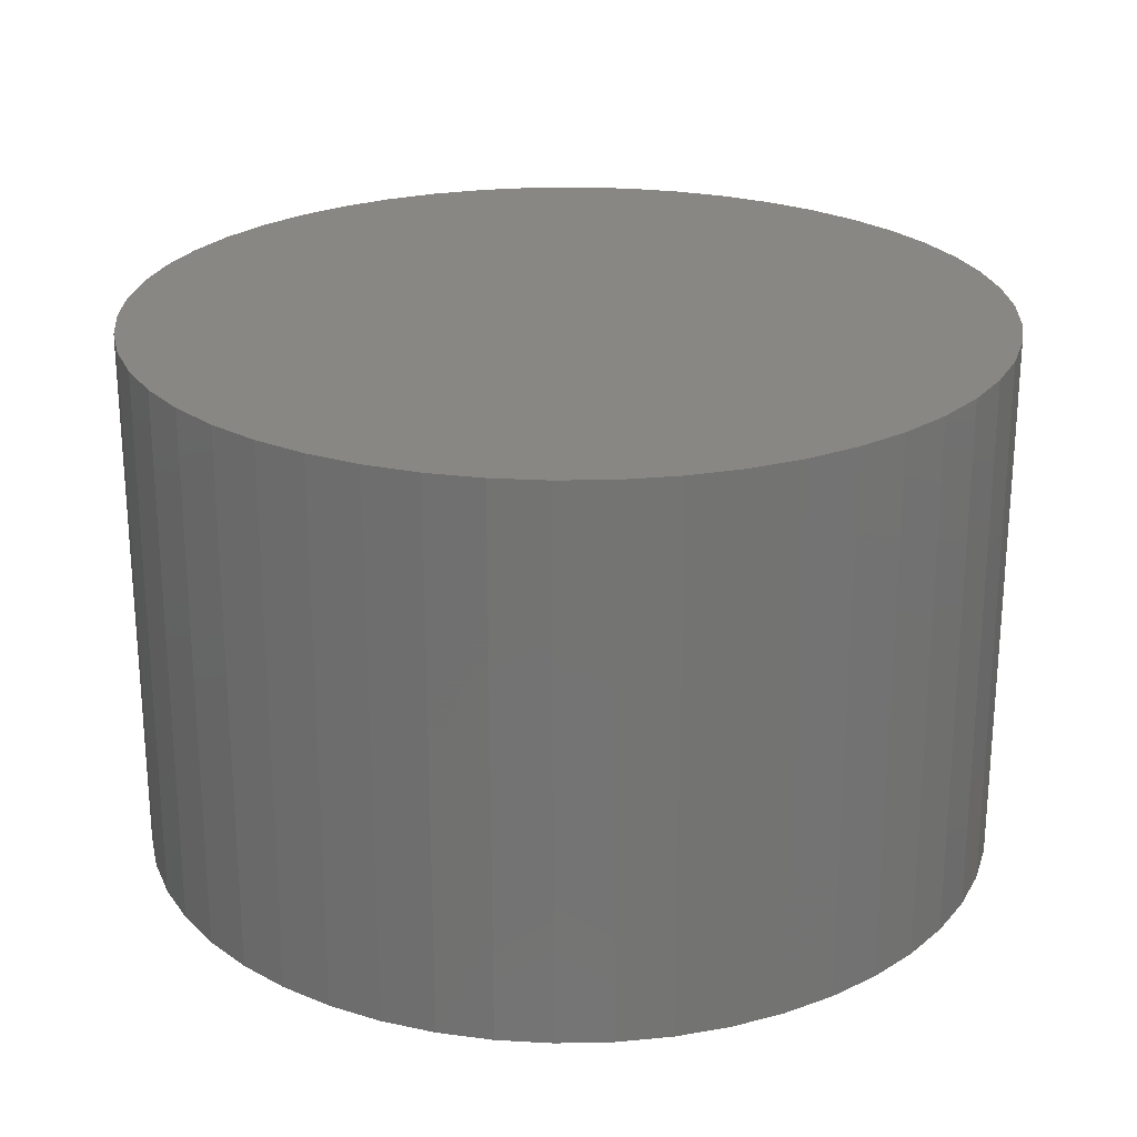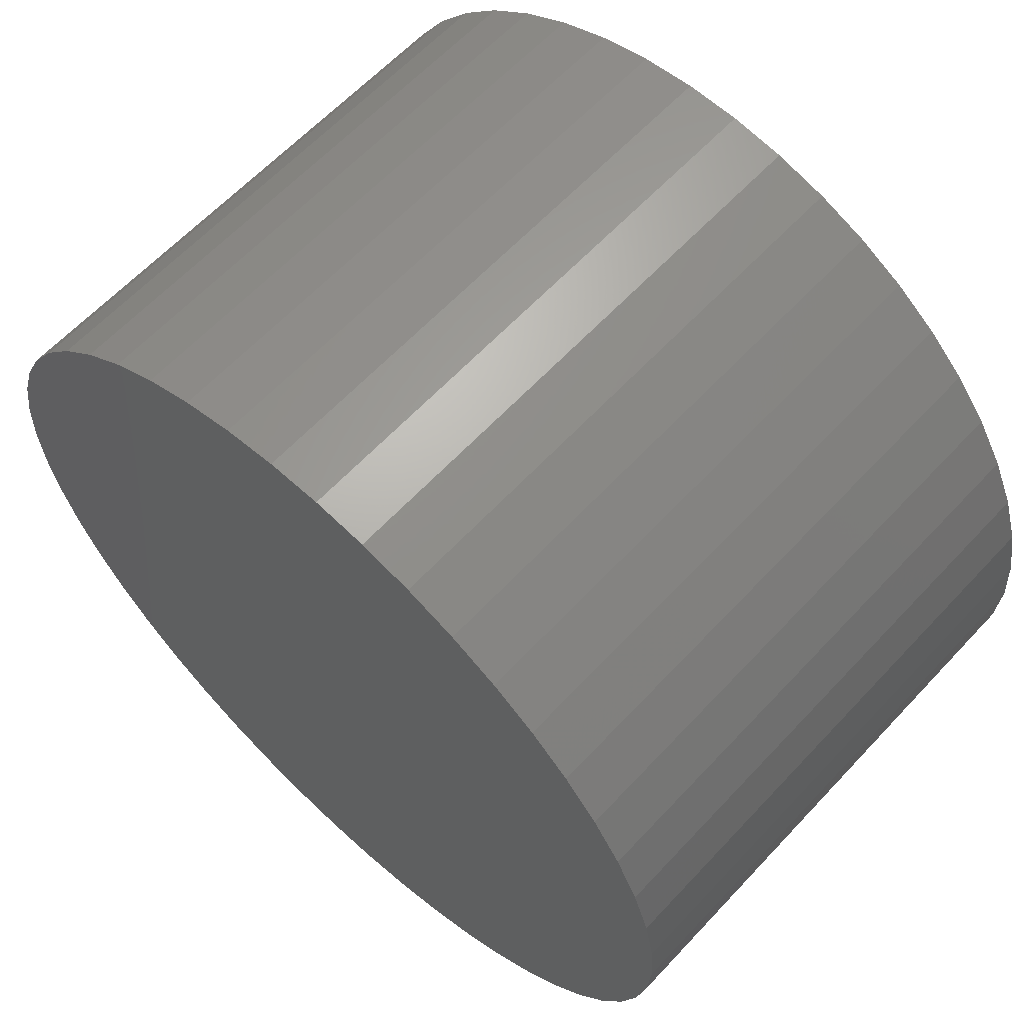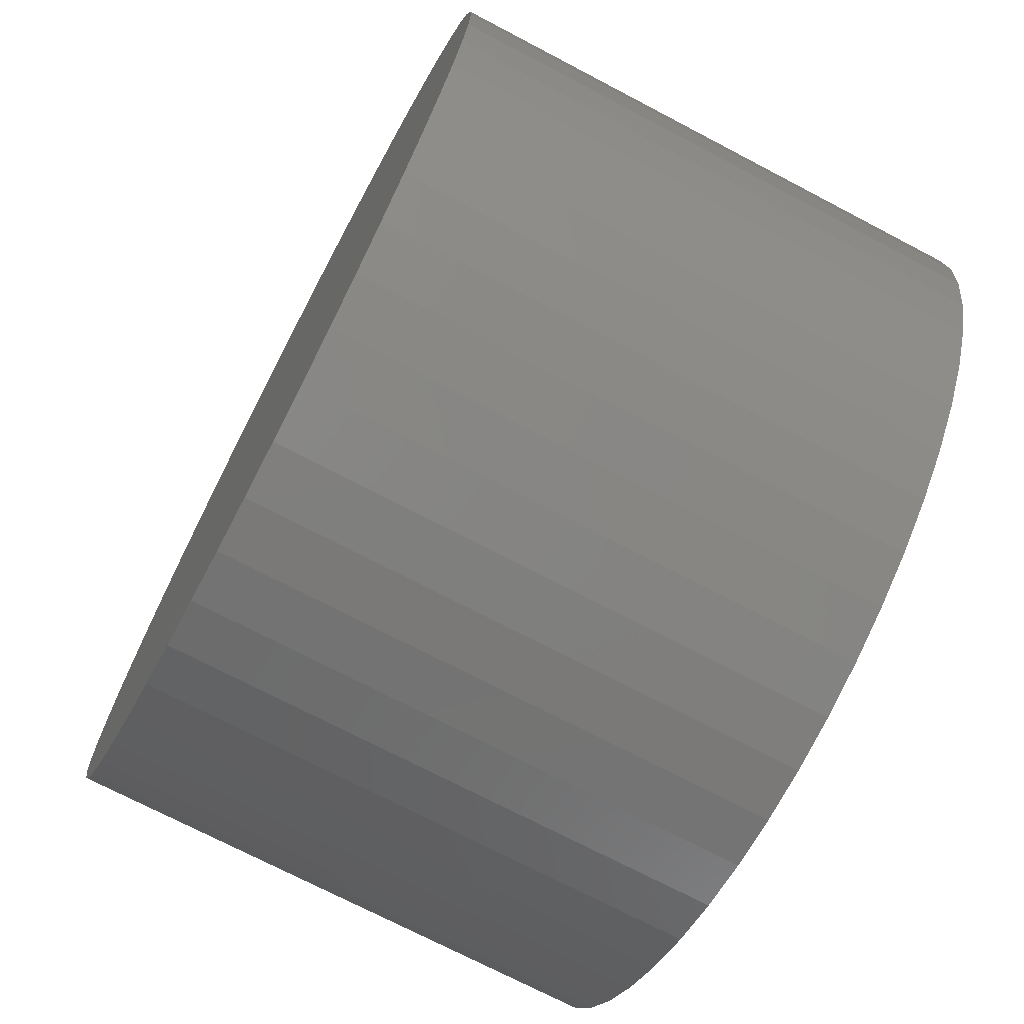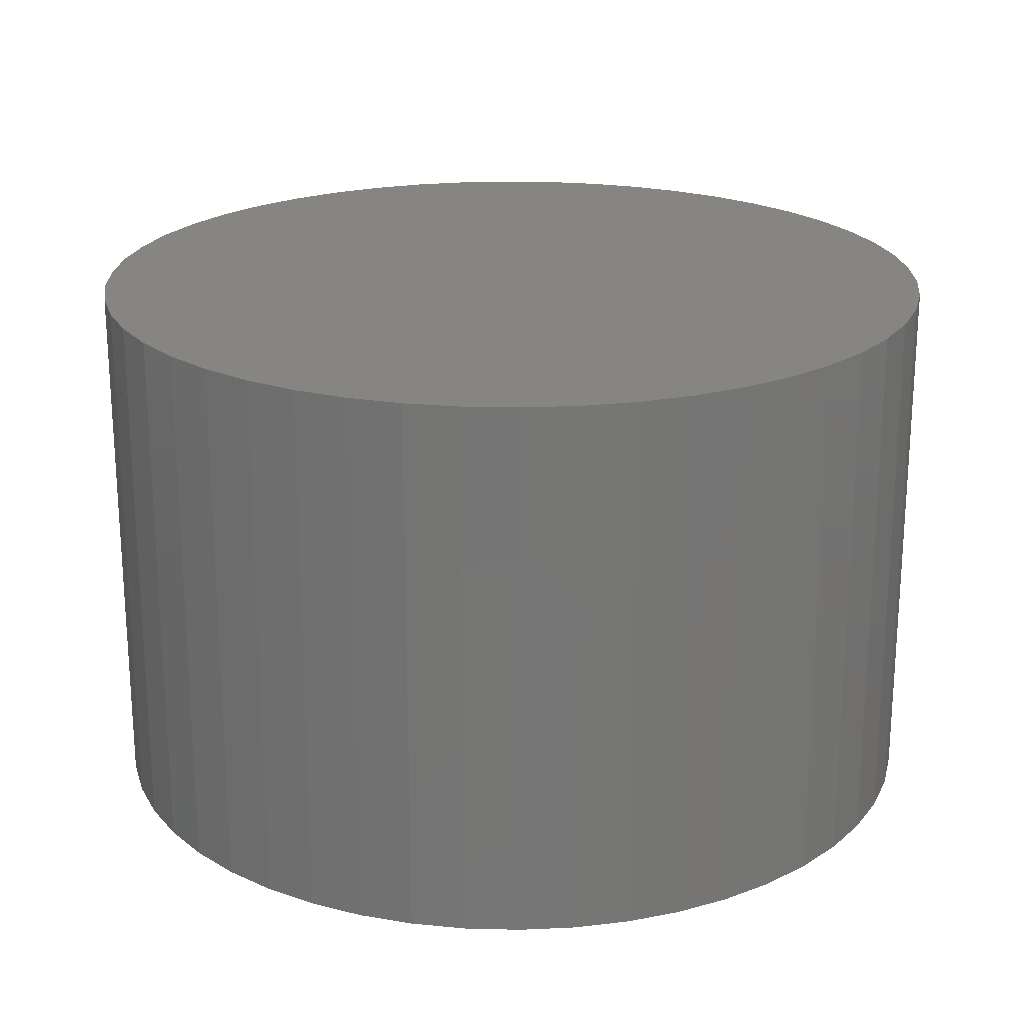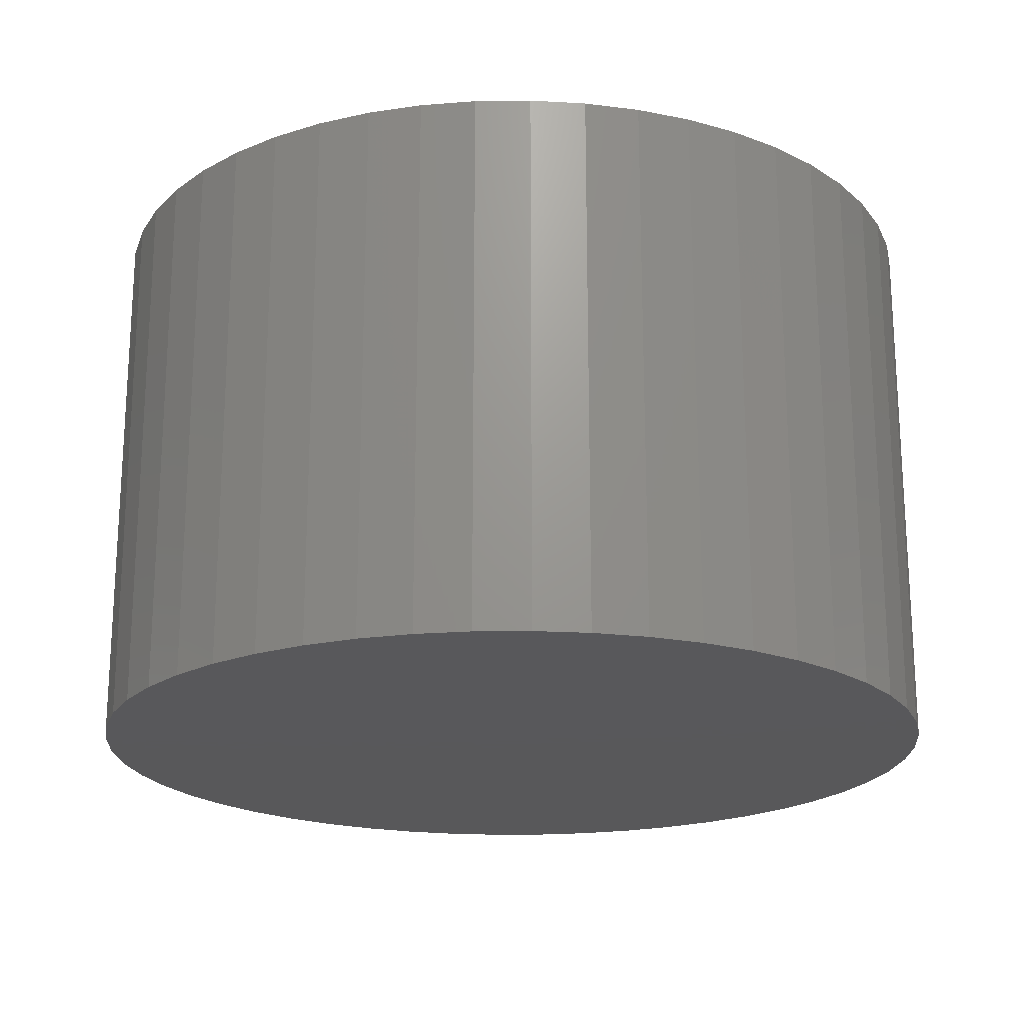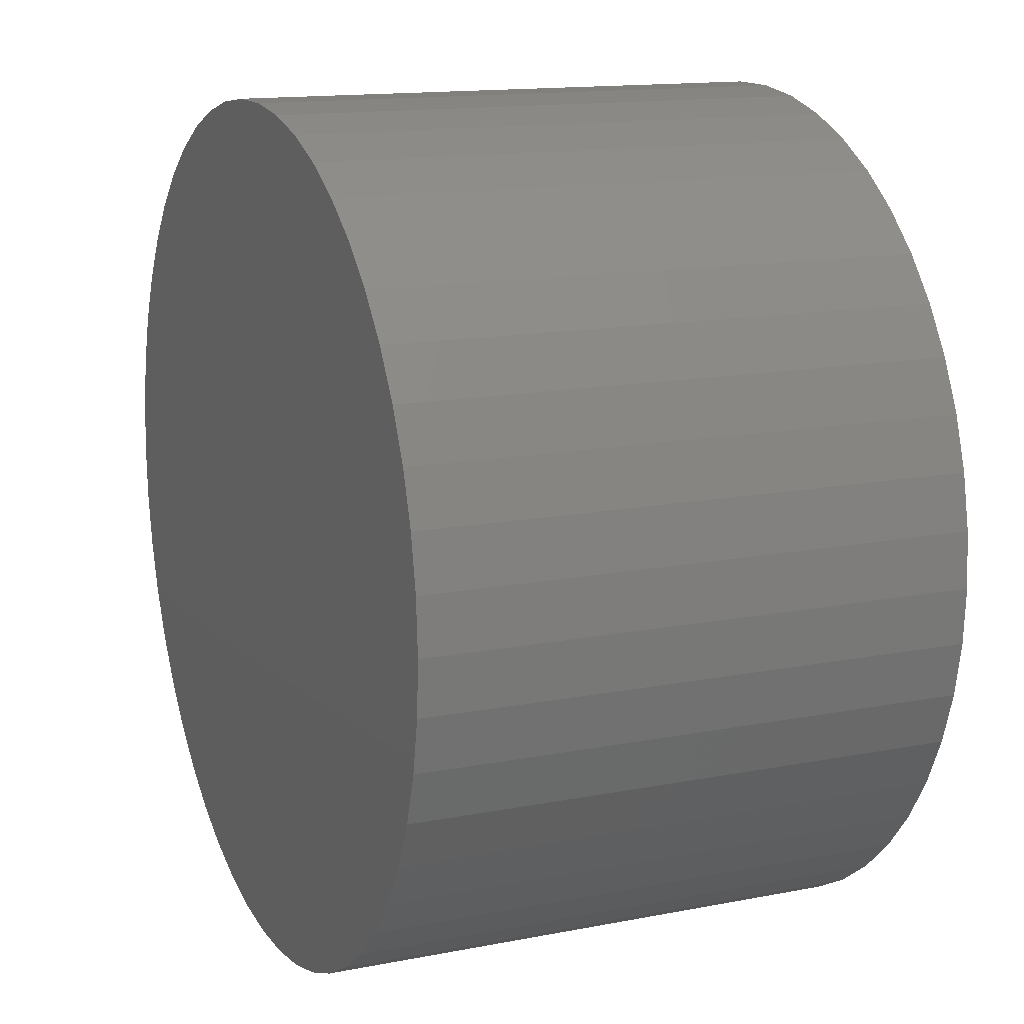
<metadata>
{"format":"stl","ext":"stl","renderer":"f3d","projection":"perspective","resolution":1024,"background":"white","views":[{"elev":24.2,"azim":91.7,"up":"+Z"},{"elev":62.2,"azim":42.8,"up":"+Y"},{"elev":-72.3,"azim":-117.7,"up":"+Y"},{"elev":21.6,"azim":-98.3,"up":"+Z"},{"elev":-20.1,"azim":22.8,"up":"+Z"},{"elev":14.2,"azim":66.7,"up":"+Y"}]}
</metadata>
<code>
# stl→obj: 100 verts, 196 faces
v 6.35 0 4
v 6.3 0.7959 -4
v 6.3 0.7959 4
v 6.35 0 -4
v -6.35 0 -4
v -6.3 0.7959 4
v -6.3 0.7959 -4
v -6.35 0 4
v 0.3987 6.337 -4
v -0.3987 6.337 4
v 0.3987 6.337 4
v -0.3987 6.337 -4
v 6.3 -0.7959 4
v 6.151 1.579 4
v 6.151 -1.579 4
v 5.904 2.338 4
v 5.904 -2.338 4
v 5.565 3.059 4
v 5.565 -3.059 4
v 5.137 3.732 4
v 5.137 -3.732 4
v 4.629 4.347 4
v 4.629 -4.347 4
v 4.048 4.893 4
v 4.048 -4.893 4
v 3.402 5.361 4
v 3.402 -5.361 4
v 2.704 5.746 4
v 2.704 -5.746 4
v 1.962 6.039 4
v 1.962 -6.039 4
v 1.19 6.238 4
v 1.19 -6.238 4
v 0.3987 -6.337 4
v -0.3987 -6.337 4
v -1.19 6.238 4
v -1.19 -6.238 4
v -1.962 6.039 4
v -1.962 -6.039 4
v -2.704 5.746 4
v -2.704 -5.746 4
v -3.402 5.361 4
v -3.402 -5.361 4
v -4.048 4.893 4
v -4.048 -4.893 4
v -4.629 4.347 4
v -4.629 -4.347 4
v -5.137 3.732 4
v -5.137 -3.732 4
v -5.565 3.059 4
v -5.565 -3.059 4
v -5.904 2.338 4
v -5.904 -2.338 4
v -6.151 1.579 4
v -6.151 -1.579 4
v -6.3 -0.7959 4
v 4.629 4.347 -4
v 4.048 4.893 -4
v 6.3 -0.7959 -4
v 6.151 -1.579 -4
v 6.151 1.579 -4
v 5.904 -2.338 -4
v 5.904 2.338 -4
v 5.565 -3.059 -4
v 5.565 3.059 -4
v 5.137 -3.732 -4
v 5.137 3.732 -4
v 4.629 -4.347 -4
v 4.048 -4.893 -4
v 3.402 -5.361 -4
v 3.402 5.361 -4
v 2.704 -5.746 -4
v 2.704 5.746 -4
v 1.962 -6.039 -4
v 1.962 6.039 -4
v 1.19 -6.238 -4
v 1.19 6.238 -4
v 0.3987 -6.337 -4
v -0.3987 -6.337 -4
v -1.19 -6.238 -4
v -1.19 6.238 -4
v -1.962 -6.039 -4
v -1.962 6.039 -4
v -2.704 -5.746 -4
v -2.704 5.746 -4
v -3.402 -5.361 -4
v -3.402 5.361 -4
v -4.048 -4.893 -4
v -4.048 4.893 -4
v -4.629 -4.347 -4
v -4.629 4.347 -4
v -5.137 -3.732 -4
v -5.137 3.732 -4
v -5.565 -3.059 -4
v -5.565 3.059 -4
v -5.904 -2.338 -4
v -5.904 2.338 -4
v -6.151 -1.579 -4
v -6.151 1.579 -4
v -6.3 -0.7959 -4
f 1 2 3
f 2 1 4
f 5 6 7
f 6 5 8
f 9 10 11
f 10 9 12
f 3 13 1
f 14 13 3
f 14 15 13
f 16 15 14
f 16 17 15
f 18 17 16
f 18 19 17
f 20 19 18
f 20 21 19
f 22 21 20
f 22 23 21
f 24 23 22
f 24 25 23
f 26 25 24
f 26 27 25
f 28 27 26
f 28 29 27
f 30 29 28
f 30 31 29
f 32 31 30
f 32 33 31
f 11 33 32
f 11 34 33
f 10 34 11
f 10 35 34
f 36 35 10
f 36 37 35
f 38 37 36
f 38 39 37
f 40 39 38
f 40 41 39
f 42 41 40
f 42 43 41
f 44 43 42
f 44 45 43
f 46 45 44
f 46 47 45
f 48 47 46
f 48 49 47
f 50 49 48
f 50 51 49
f 52 51 50
f 52 53 51
f 54 53 52
f 54 55 53
f 6 55 54
f 6 56 55
f 56 6 8
f 57 24 22
f 24 57 58
f 59 2 4
f 60 2 59
f 60 61 2
f 62 61 60
f 62 63 61
f 64 63 62
f 64 65 63
f 66 65 64
f 66 67 65
f 68 67 66
f 68 57 67
f 69 57 68
f 69 58 57
f 70 58 69
f 70 71 58
f 72 71 70
f 72 73 71
f 74 73 72
f 74 75 73
f 76 75 74
f 76 77 75
f 78 77 76
f 78 9 77
f 79 9 78
f 79 12 9
f 80 12 79
f 80 81 12
f 82 81 80
f 82 83 81
f 84 83 82
f 84 85 83
f 86 85 84
f 86 87 85
f 88 87 86
f 88 89 87
f 90 89 88
f 90 91 89
f 92 91 90
f 92 93 91
f 94 93 92
f 94 95 93
f 96 95 94
f 96 97 95
f 98 97 96
f 98 99 97
f 100 99 98
f 100 7 99
f 7 100 5
f 89 46 44
f 46 89 91
f 83 40 38
f 40 83 85
f 18 67 20
f 67 18 65
f 75 32 30
f 32 75 77
f 71 28 26
f 28 71 73
f 97 50 95
f 50 97 52
f 93 46 91
f 46 93 48
f 12 36 10
f 36 12 81
f 19 62 17
f 62 19 64
f 17 60 15
f 60 17 62
f 14 63 16
f 63 14 61
f 3 61 14
f 61 3 2
f 16 65 18
f 65 16 63
f 73 30 28
f 30 73 75
f 58 26 24
f 26 58 71
f 99 52 97
f 52 99 54
f 85 42 40
f 42 85 87
f 13 4 1
f 4 13 59
f 90 45 47
f 45 90 88
f 94 53 96
f 53 94 51
f 100 8 5
f 8 100 56
f 79 34 35
f 34 79 78
f 20 57 22
f 57 20 67
f 77 11 32
f 11 77 9
f 95 48 93
f 48 95 50
f 7 54 99
f 54 7 6
f 87 44 42
f 44 87 89
f 81 38 36
f 38 81 83
f 23 66 21
f 66 23 68
f 72 27 29
f 27 72 70
f 69 23 25
f 23 69 68
f 15 59 13
f 59 15 60
f 84 39 41
f 39 84 82
f 90 49 92
f 49 90 47
f 96 55 98
f 55 96 53
f 74 29 31
f 29 74 72
f 76 31 33
f 31 76 74
f 78 33 34
f 33 78 76
f 21 64 19
f 64 21 66
f 80 35 37
f 35 80 79
f 86 41 43
f 41 86 84
f 98 56 100
f 56 98 55
f 70 25 27
f 25 70 69
f 88 43 45
f 43 88 86
f 82 37 39
f 37 82 80
f 92 51 94
f 51 92 49

</code>
